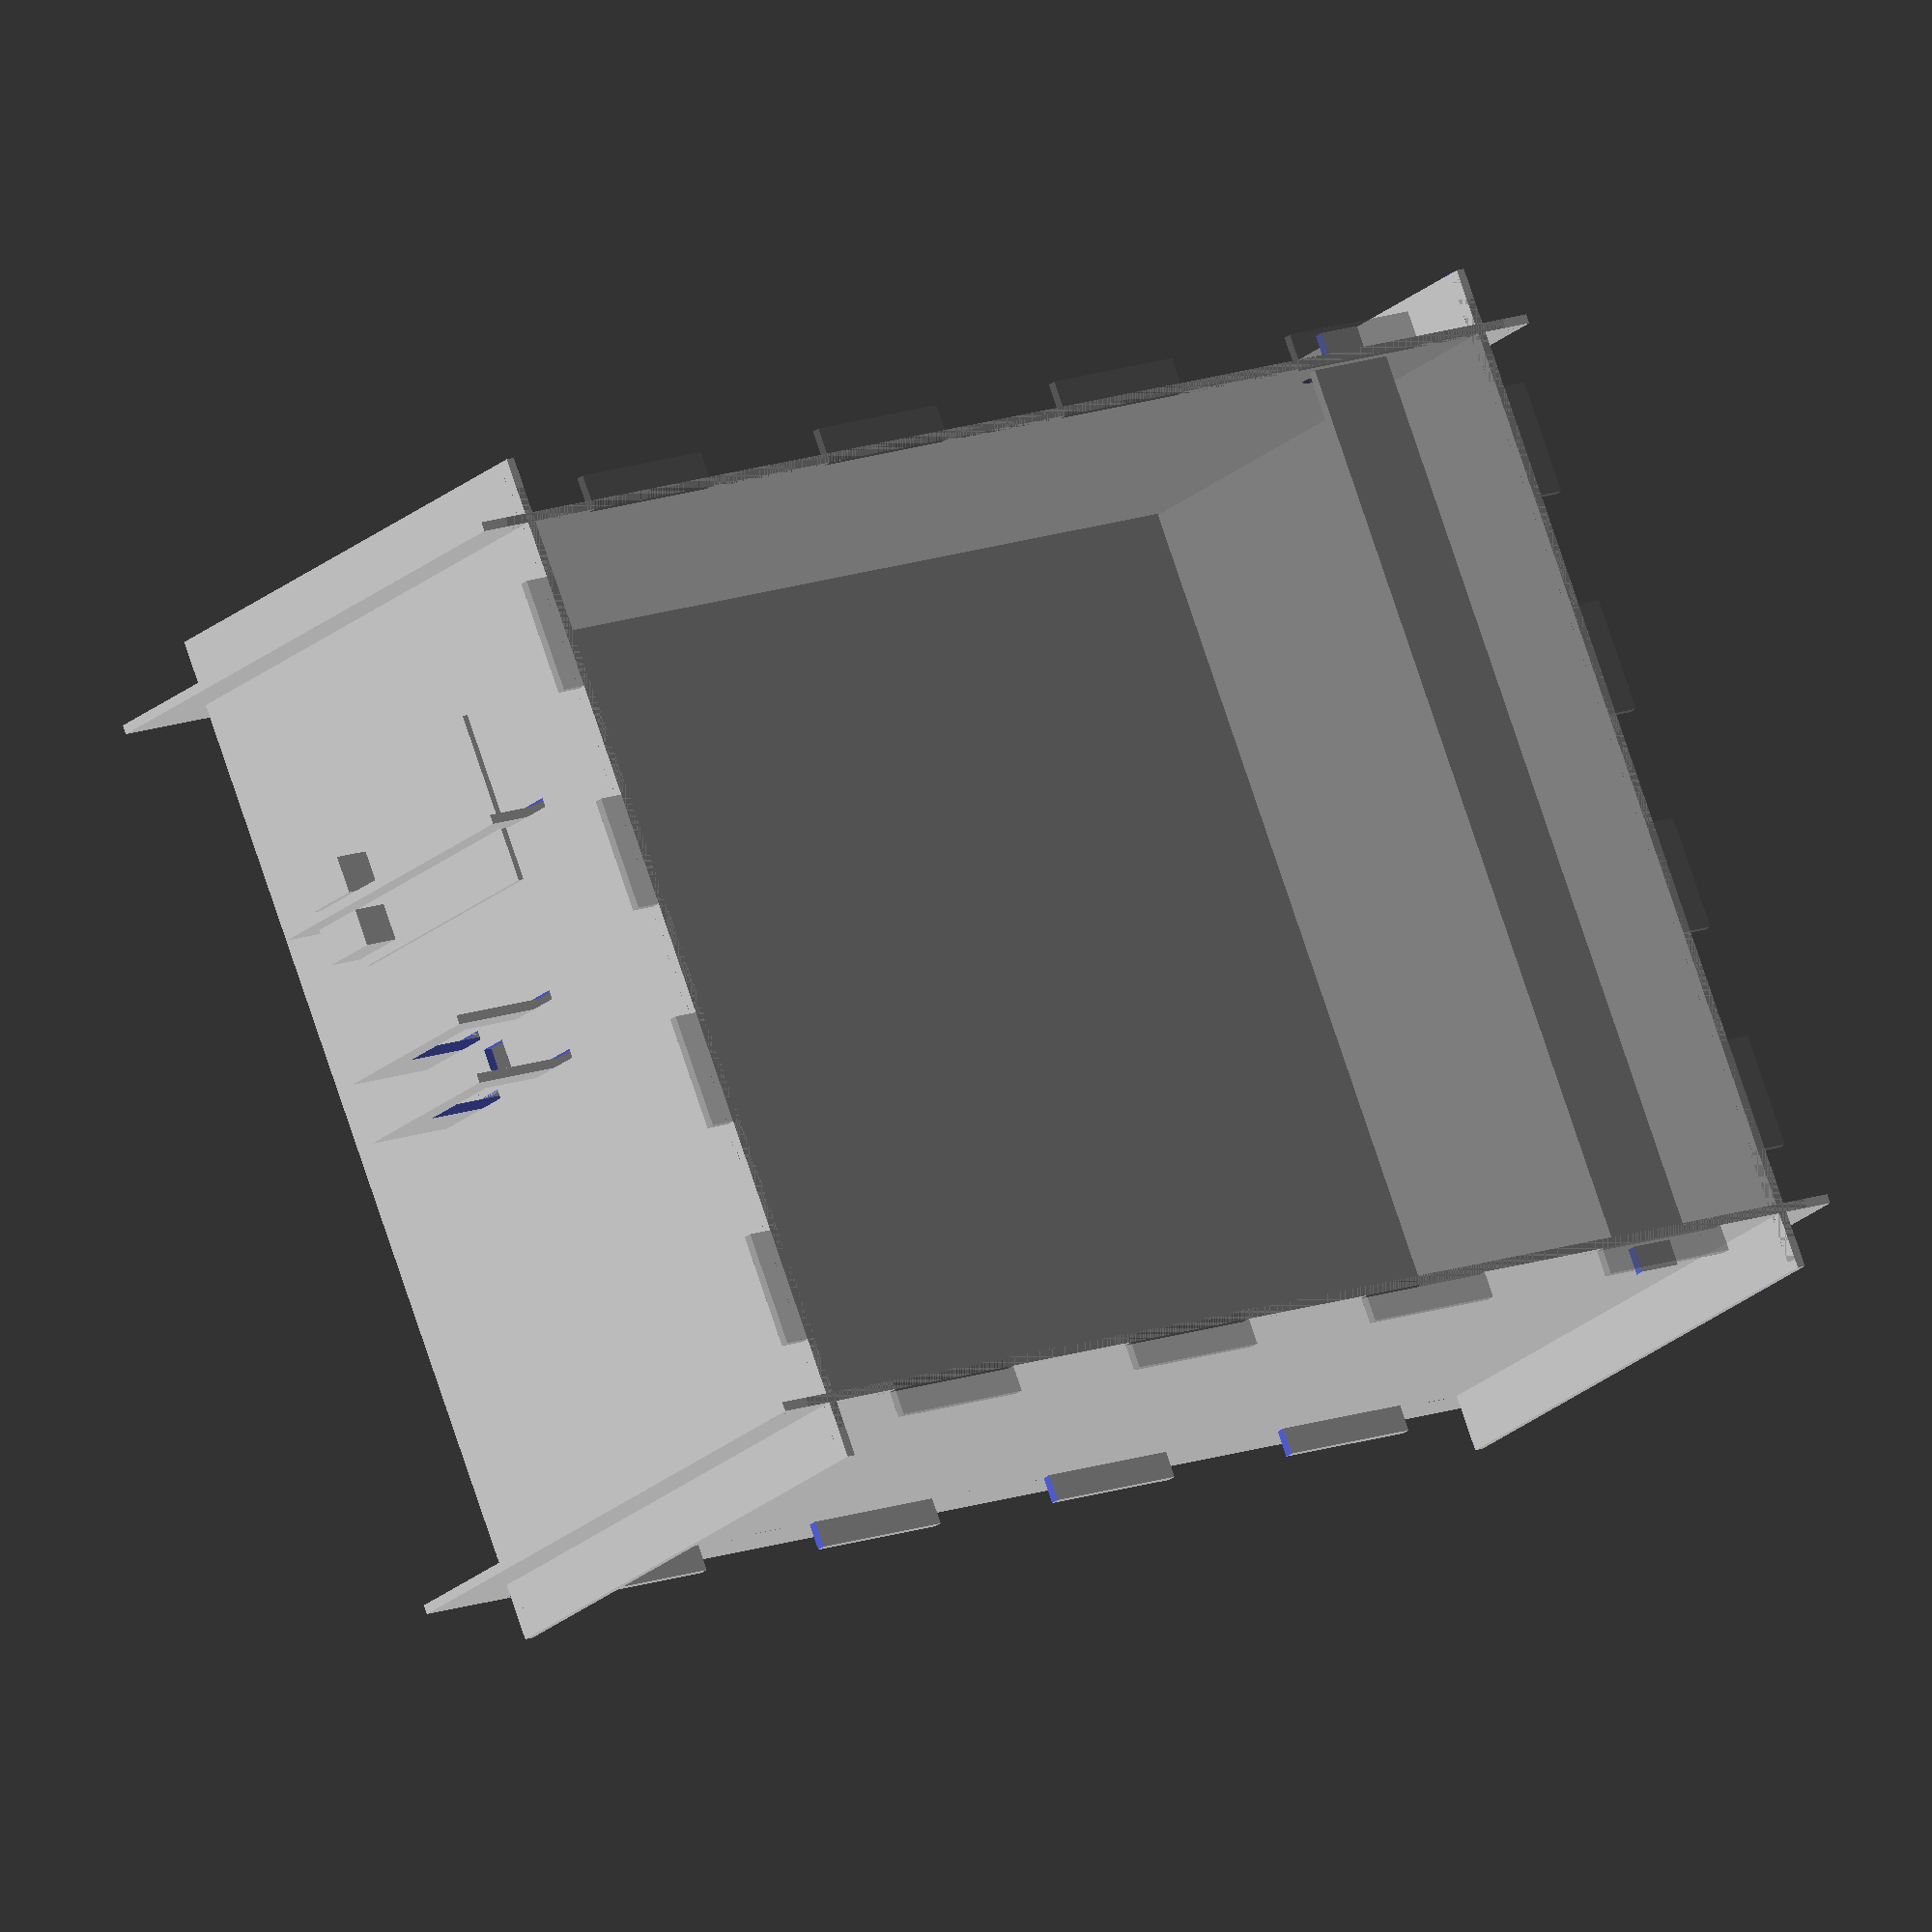
<openscad>
// fishbox.scad
//  - Enclosure design for zebrafish Skinner box
//  
//  Author: Mark Liffiton
//  Date: Oct, 2014
//
//  Units are mm

// Set thickness to account for thickness of material
// PLUS needed clearance for cuts into which material should fit.
thickness = 3;

// Interior box dimensions (from centerpoints of walls, so actual dimension is minus material thickness)
width = 400;     // x
depth = 300;     // y
i_height = 180;  // z  (i_height because 'height' is used for height of entire box)

// amount faces extend past each other at corners
overhang = 20;

// amount horizontal support bars extend past side supports
outset = overhang/2;

// tank base plate
base_width = width-thickness*2;
base_height = overhang;

// create height var to account for raised base
height = i_height + base_height;

// light bar
light_bar_width = 30;
light_pos_x = 50;
light_height = height-10;

// for slight offsets/tweaks
epsilon = 1;

// vars to control projection for DXF export (see makefile)
if (DXF_TOP) {
    projection() top_cover();
} else if (DXF_BOTTOM) {
    projection() tank_base();
} else if (DXF_SIDE1) {
    projection() rotate(a=[90,0,0]) side(y=0);
} else if (DXF_SIDE2) {
    projection() rotate(a=[90,0,0]) side(y=depth);
} else if (DXF_END1) {
    projection() rotate(a=[0,90,0]) vert_face(x=0);
} else if (DXF_END2) {
    projection() rotate(a=[0,90,0]) vert_face(x=width);
} else if (DXF_LIGHT_BAR) {
    projection() light_bar();
}
else {
    // 3D model
    // components to include (comment out unwanted)
    vert_face(x=0);
    vert_face(x=width);
    side(y=0);
    side(y=depth);
    tank_base();
    light_bar();
    // camera supports
    hanging_supports(x=width, y=depth/2, z=height/2, out=20, up=30, spacing=20);
    // rpi support
    hanging_support(x=width, y=depth/4+9, z=height/2, out=3, up=85);
    mock_rpi(x=width, y=depth/4, z=height/2);
    top_cover();
}

//////////////////////////////////////////////////////////////////
// Module definitions
//

module vert_face(x=0) {
	difference() {
        vert_face_base(x);
        camera_opening();
        // camera supports
        hanging_supports(x=width+thickness*2, y=depth/2, z=height/2+10, out=20, up=30, spacing=20);
        // rpi supports
        hanging_support(x=width+thickness*2, y=depth/4+9, z=height/2+10, out=3, up=85);
        scale([1,1,0.5])
            side_base(y=0);
        scale([1,1,0.5])
            side_base(y=depth);
	}
}

module vert_face_base(x) {
	translate([x-thickness/2,-overhang,overhang])
		cube([thickness,depth+overhang*2,height-overhang]);
}

module camera_opening() {
    translate([width, depth/2, height/2])
        cube([thickness*2,10,10], center=true);
}

module hanging_supports(x, y, z, out, up, spacing) {
    hanging_support(x, y + spacing/2, z, out, up);
    hanging_support(x, y - spacing/2, z, out, up);
}

module hanging_support(x, y, z, out, up) {
    inner_w = out+thickness;
    inner_h = up;
    inner_offset = 5;
    translate([x,y,z])
    // shift down to center on camera opening
    translate([0,0,-inner_offset])
    // push inner opening up against vert face
    translate([inner_w/2,0,0])
    difference() {
        cube([inner_w+20, thickness, inner_h+30], center=true);
        // cutout for camera
        translate([0,0,inner_offset])
            cube([inner_w, thickness*2, inner_h], center=true);
        // cutout for passing through vertface
        translate([-10-epsilon,0,0])
            cube([inner_w, thickness*2, inner_h-10], center=true);
        // bottom cutout
        translate([-inner_w/2,0,-25])
            cube([thickness, thickness*2, 10], center=true);
    }
}

module top_cover() {
    color("Grey", alpha=0.5)
    translate([-outset,-outset,height-thickness])
    difference() {
        cube([width+outset*2,depth+outset*2,thickness]);
		cutouts(5,width-thickness,outset,rot=0,trans=[width/2+outset,0,0]);
		cutouts(5,width-thickness,outset,rot=180,trans=[width/2+outset,depth+outset*2,0]);
		cutouts(5,depth-thickness,outset,rot=-90,trans=[0,depth/2+outset,0]);
		cutouts(5,depth-thickness,outset,rot=90,trans=[width+outset*2,depth/2+outset,0]);
    }
}

module tank_base() {
	translate([thickness,-outset,base_height])
	difference() {
		cube([base_width, depth+outset*2, thickness]);
		cutouts(5,base_width,outset,rot=0,trans=[base_width/2,0,0]);
		cutouts(5,base_width,outset,rot=180,trans=[base_width/2,depth+outset*2,0]);
	}
}

module light_bar() {
	translate([light_pos_x-light_bar_width/2, -outset, light_height])
	difference() {
		cube([light_bar_width, depth+outset*2, thickness]);
		cutouts(2,light_bar_width,outset,rot=0,trans=[light_bar_width/2,0,0]);
		cutouts(2,light_bar_width,outset,rot=180,trans=[light_bar_width/2,depth+outset*2,0]);
	}
}

module cutouts(num, width, outset, rot, trans) {
    w = width / ((num-1) * 2);
    translate(trans)
    rotate([0,0,1], a=rot)
    for (i = [0 : num-1]) {
        translate([-width/2 - w/2 + i*2*w, -thickness/2, -epsilon])
            cube([w, outset+thickness, thickness+epsilon*2]);
    }
}

module light_wire_opening() {
    translate([light_pos_x, 0, light_height-10])
    scale([2,1,1])
    rotate(v=[1,0,0], a=90)
        cylinder(d=10, h=thickness+epsilon, center=true);
}

module side(y=0) {
	difference() {
        side_base(y);
		vert_face(x=0);
		vert_face(x=width);
		tank_base();
        light_bar();
        light_wire_opening();
        top_cover();
	}
}

module side_base(y) {
	translate([-overhang,y-thickness/2,0])
		cube([width+overhang*2, thickness, height]);
}

module mock_rpi(x, y, z) {
    translate([x+thickness, y, z])
        rotate(v=[0,1,0], a=90)
            translate([-85/2, -56/2, 0])
                union() {
                    cube([85, 56, 2]);
                    // USB1
                    translate([67, 41, 2])
                        cube([20, 12, 12]);
                    // USB2
                    translate([67, 23, 2])
                        cube([20, 12, 12]);
                }
}

</openscad>
<views>
elev=203.2 azim=337.1 roll=214.8 proj=o view=wireframe
</views>
